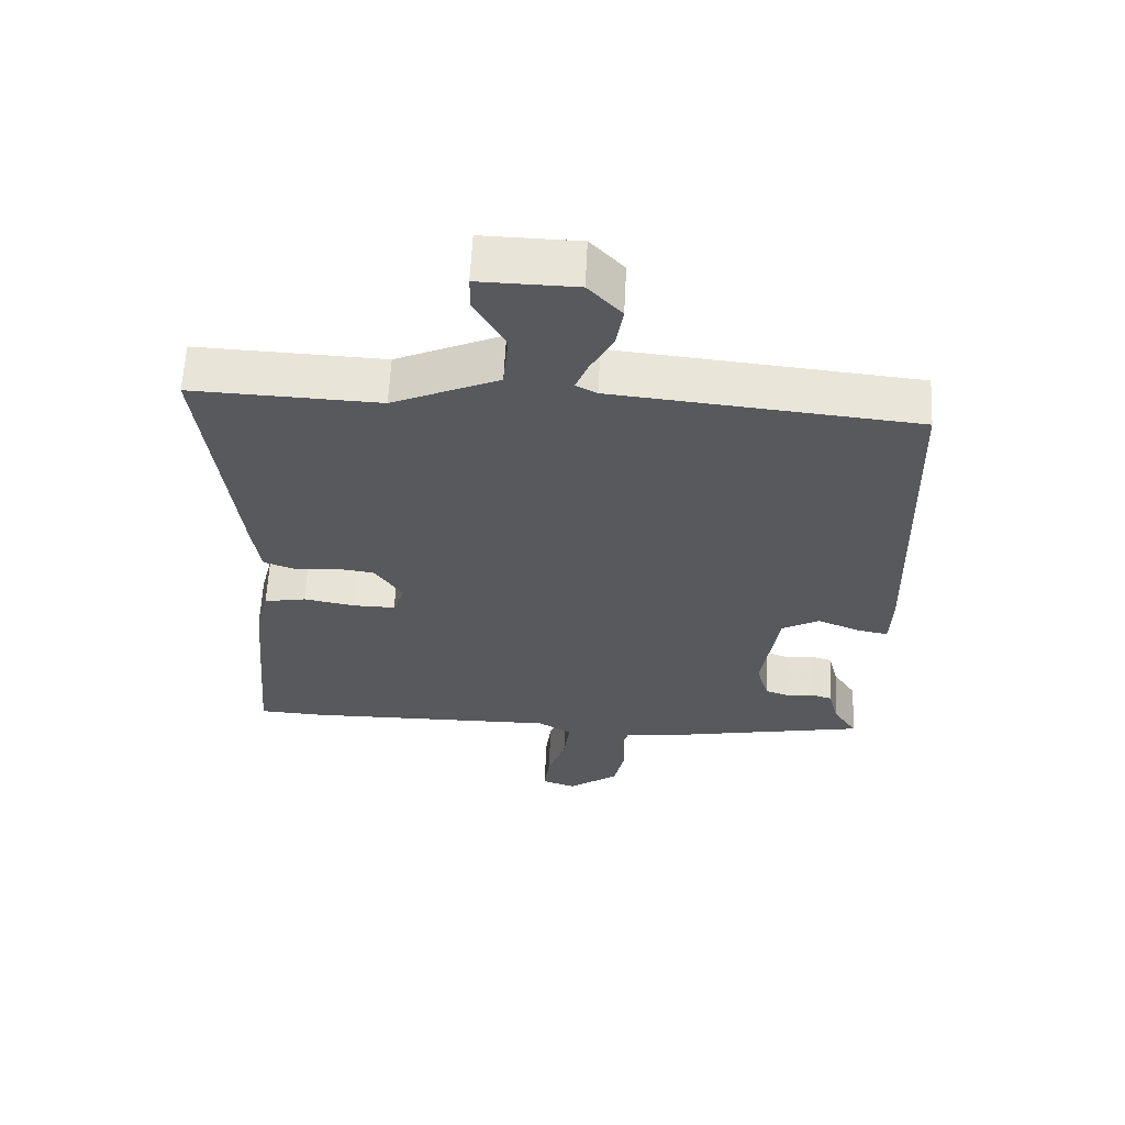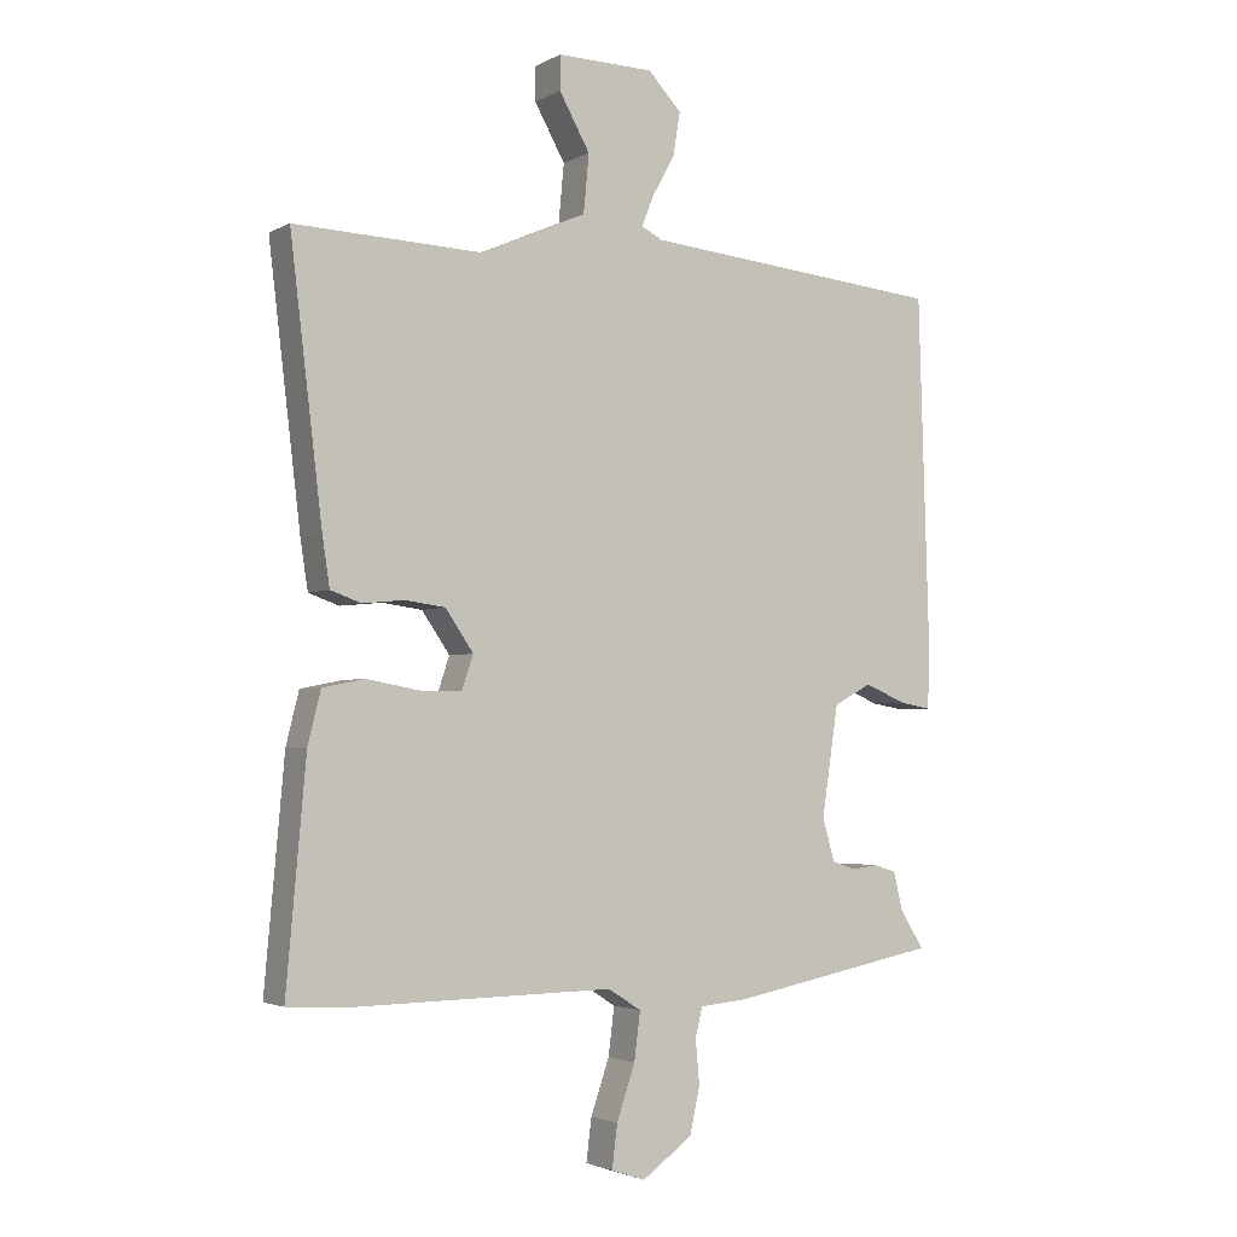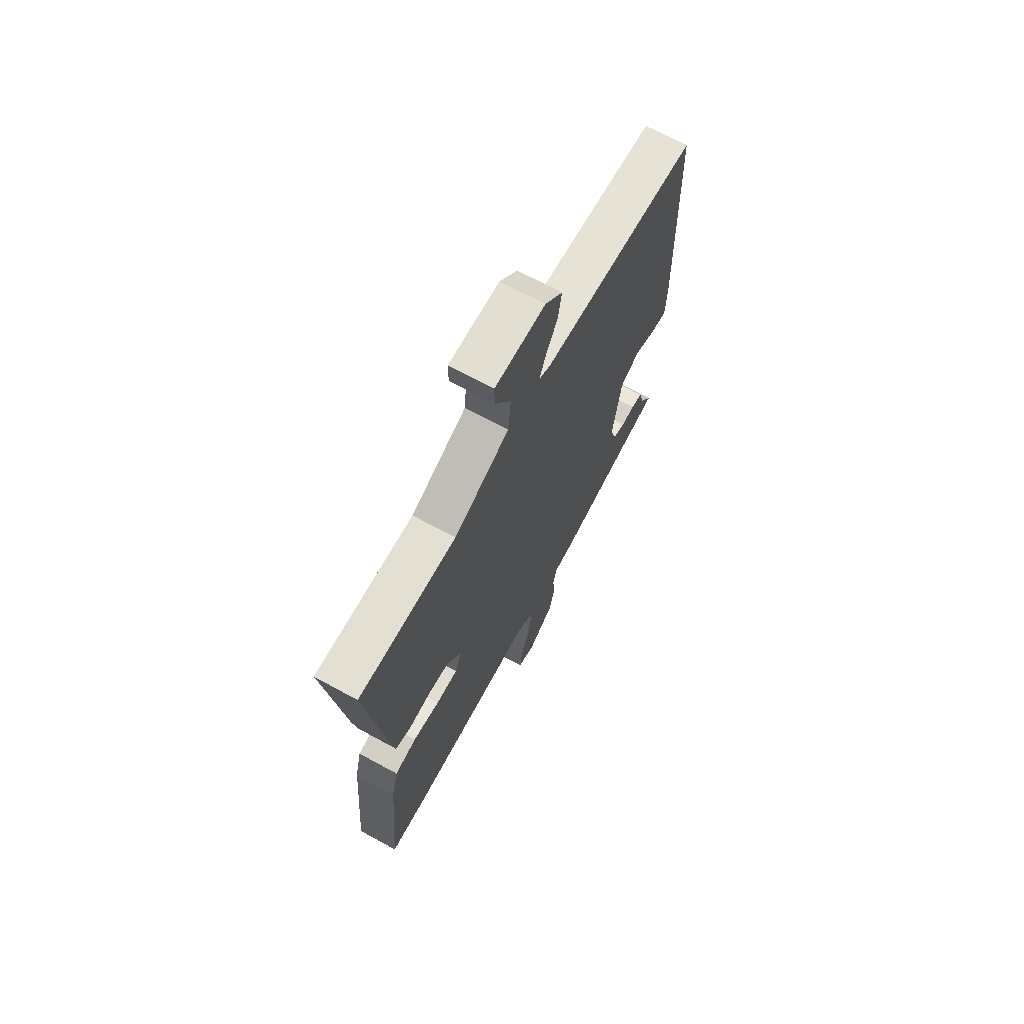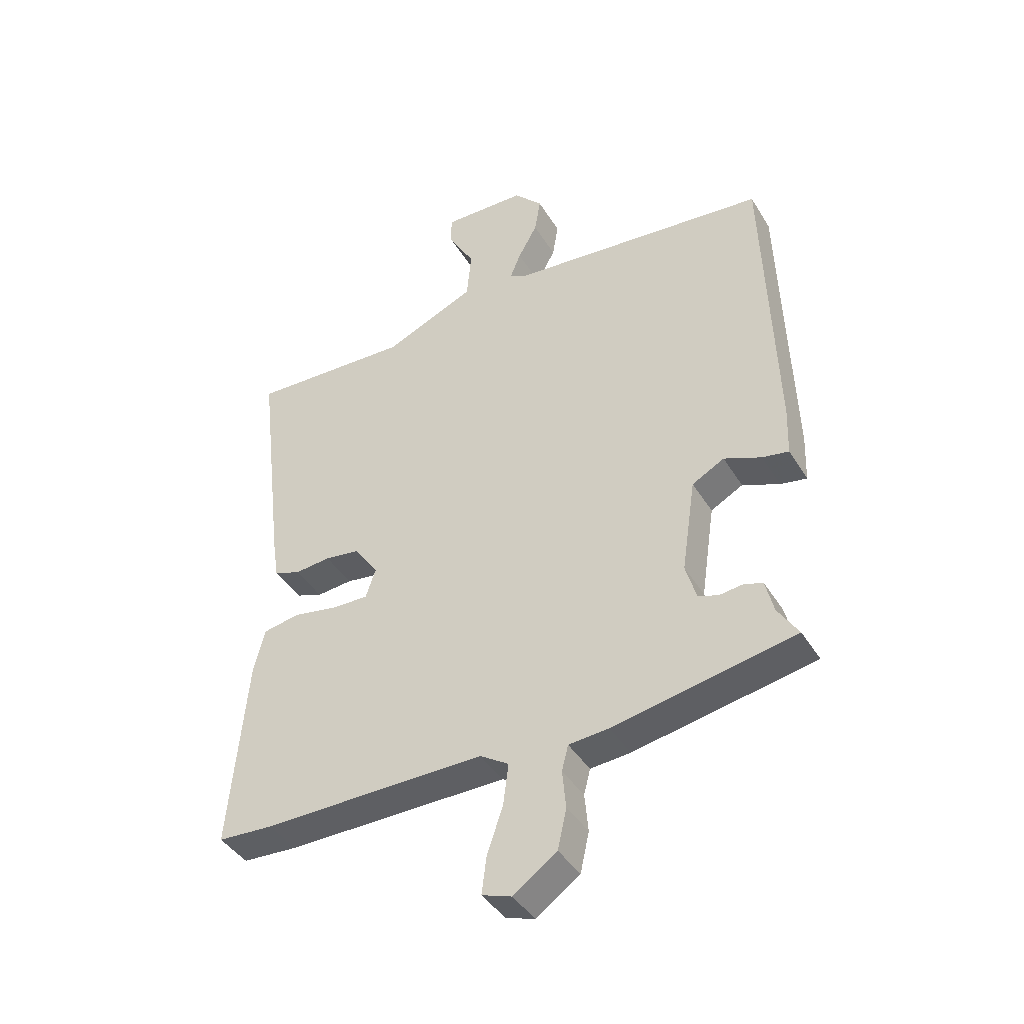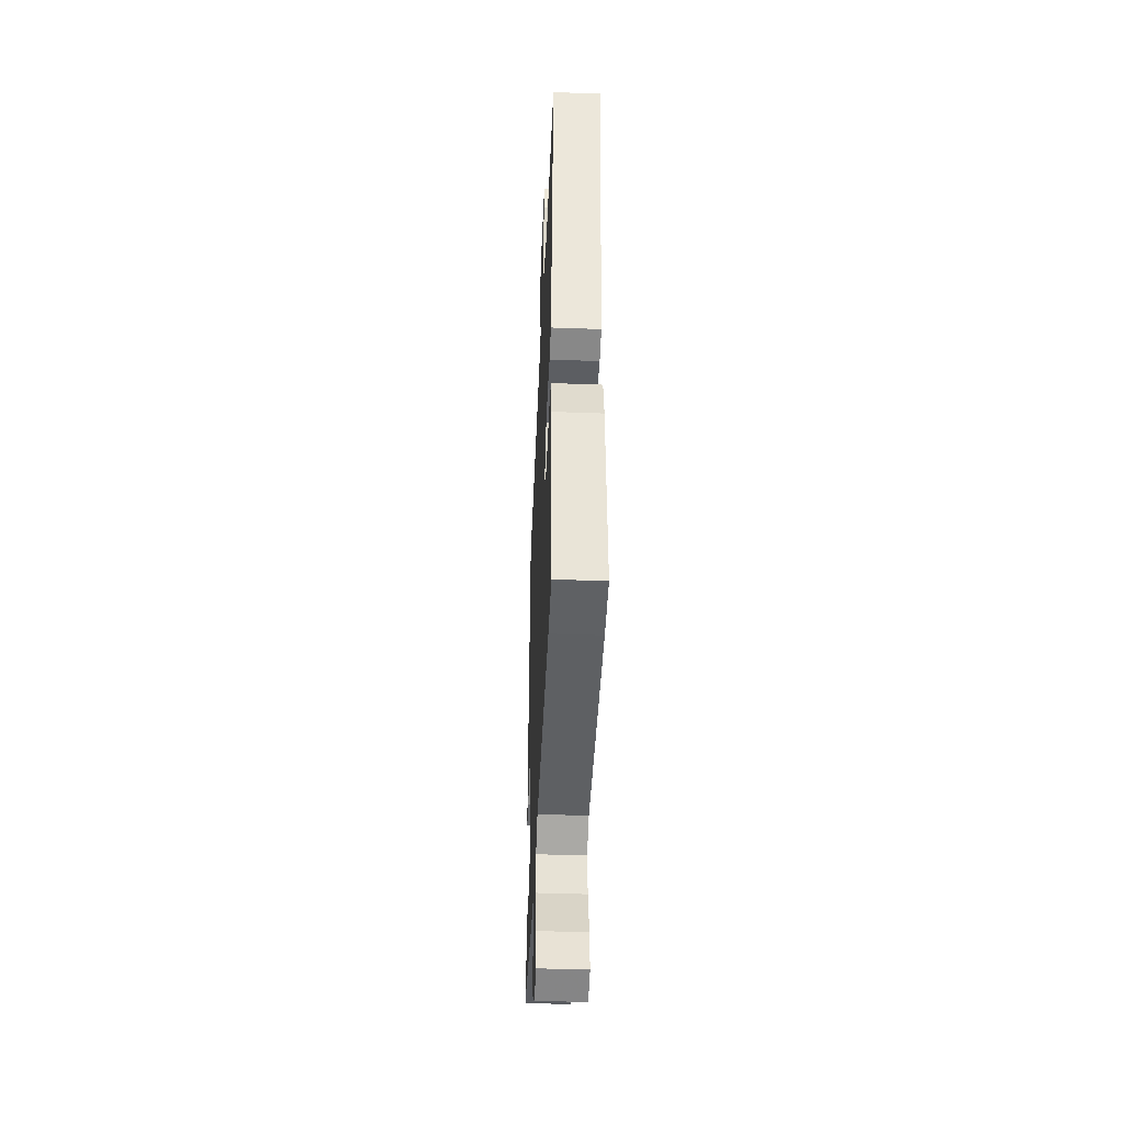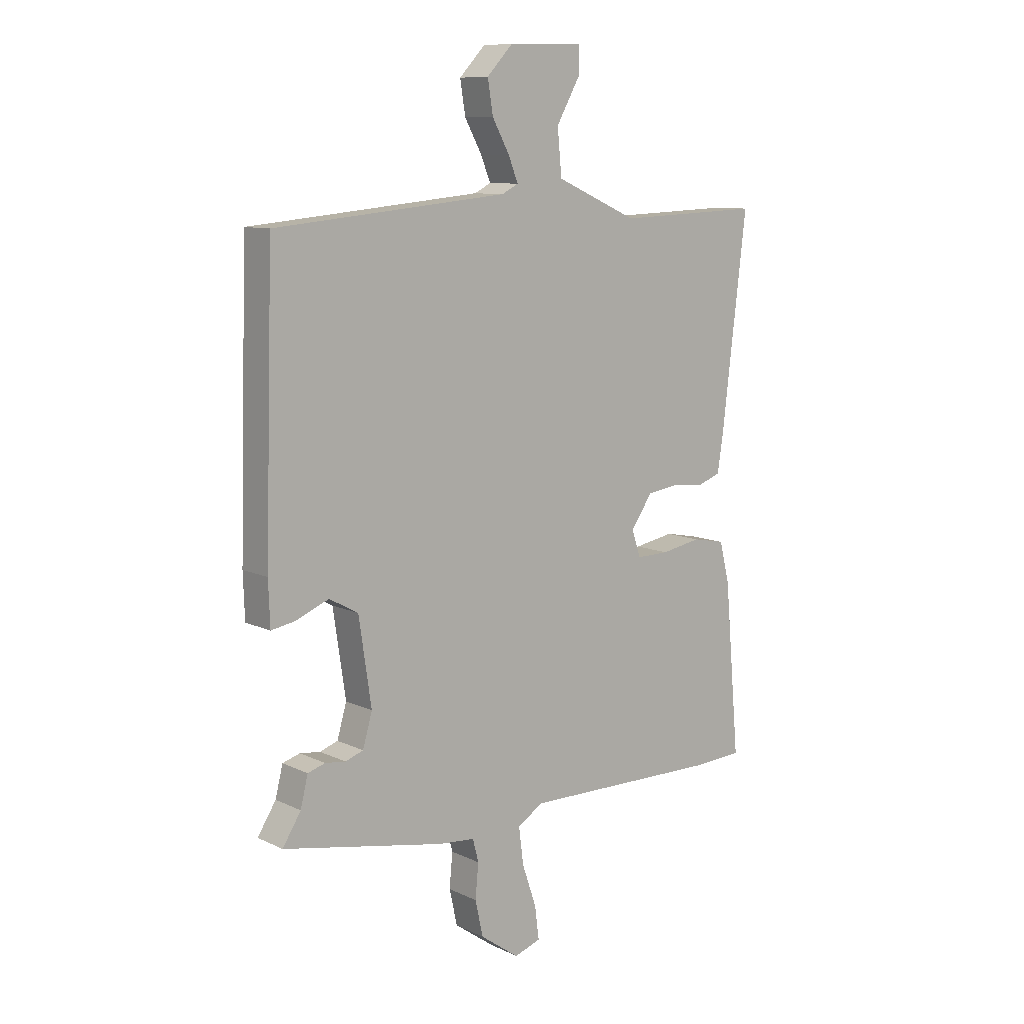
<metadata>
{"format":"obj","ext":"obj","renderer":"f3d","projection":"perspective","resolution":1024,"background":"white","views":[{"elev":61.0,"azim":2.8,"up":"+Z"},{"elev":-2.8,"azim":-30.4,"up":"+Z"},{"elev":69.3,"azim":-61.4,"up":"+Z"},{"elev":-41.7,"azim":29.0,"up":"+Z"},{"elev":-43.0,"azim":-92.5,"up":"+Z"},{"elev":9.9,"azim":140.2,"up":"+Z"}]}
</metadata>
<code>
v -0.409 0.07 -0.505
v -0.503 0.07 -0.5
v -0.474 0.07 -0.174
v -0.455 0.07 -0.098
v -0.393 0.07 -0.086
v -0.317 0.07 -0.1
v -0.255 0.07 -0.101
v -0.238 0.07 -0.051
v -0.279 0.07 0.009
v -0.338 0.07 0.017
v -0.399 0.07 0.011
v -0.444 0.07 0.027
v -0.455 0.07 0.099
v -0.502 0.07 0.494
v -0.227 0.07 0.483
v -0.071 0.07 0.551
v -0.063 0.07 0.636
v -0.108 0.07 0.716
v -0.108 0.07 0.766
v 0.034 0.07 0.763
v 0.083 0.07 0.711
v 0.073 0.07 0.649
v 0.04 0.07 0.589
v 0.022 0.07 0.544
v 0.053 0.07 0.528
v 0.496 0.07 0.485
v 0.512 0.07 -0.035
v 0.509 0.07 -0.118
v 0.464 0.07 -0.11
v 0.401 0.07 -0.084
v 0.346 0.07 -0.114
v 0.322 0.07 -0.275
v 0.34 0.07 -0.337
v 0.374 0.07 -0.349
v 0.413 0.07 -0.344
v 0.446 0.07 -0.354
v 0.46 0.07 -0.411
v 0.495 0.07 -0.466
v 0.186 0.07 -0.525
v 0.118 0.07 -0.531
v 0.107 0.07 -0.574
v 0.113 0.07 -0.639
v 0.098 0.07 -0.707
v 0.024 0.07 -0.76
v -0.026 0.07 -0.743
v -0.018 0.07 -0.68
v 0.009 0.07 -0.601
v 0.018 0.07 -0.531
v -0.031 0.07 -0.5
v -0.409 0 -0.505
v -0.503 0 -0.5
v -0.474 0 -0.174
v -0.455 0 -0.098
v -0.393 0 -0.086
v -0.317 0 -0.1
v -0.255 0 -0.101
v -0.238 0 -0.051
v -0.279 0 0.009
v -0.338 0 0.017
v -0.399 0 0.011
v -0.444 0 0.027
v -0.455 0 0.099
v -0.502 0 0.494
v -0.227 0 0.483
v -0.071 0 0.551
v -0.063 0 0.636
v -0.108 0 0.716
v -0.108 0 0.766
v 0.034 0 0.763
v 0.083 0 0.711
v 0.073 0 0.649
v 0.04 0 0.589
v 0.022 0 0.544
v 0.053 0 0.528
v 0.496 0 0.485
v 0.512 0 -0.035
v 0.509 0 -0.118
v 0.464 0 -0.11
v 0.401 0 -0.084
v 0.346 0 -0.114
v 0.322 0 -0.275
v 0.34 0 -0.337
v 0.374 0 -0.349
v 0.413 0 -0.344
v 0.446 0 -0.354
v 0.46 0 -0.411
v 0.495 0 -0.466
v 0.186 0 -0.525
v 0.118 0 -0.531
v 0.107 0 -0.574
v 0.113 0 -0.639
v 0.098 0 -0.707
v 0.024 0 -0.76
v -0.026 0 -0.743
v -0.018 0 -0.68
v 0.009 0 -0.601
v 0.018 0 -0.531
v -0.031 0 -0.5
f 44 45 46 47
f 44 47 48
f 41 42 43 44
f 40 41 44 48
f 37 38 39 40
f 37 40 48 49
f 34 35 36 37
f 33 34 37 49
f 27 28 29 30
f 25 26 27 30
f 24 25 30 31
f 20 21 22 23
f 20 23 24
f 17 18 19 20
f 16 17 20 24
f 15 16 24 31
f 10 11 12 13
f 9 10 13 14
f 8 9 14 15
f 3 4 5 6
f 3 6 7
f 2 3 7
f 1 2 7
f 32 33 49 1
f 8 15 31 32
f 7 8 32
f 1 7 32
f 96 95 94 93
f 97 96 93
f 93 92 91 90
f 97 93 90 89
f 89 88 87 86
f 98 97 89 86
f 86 85 84 83
f 98 86 83 82
f 79 78 77 76
f 79 76 75 74
f 80 79 74 73
f 72 71 70 69
f 73 72 69
f 69 68 67 66
f 73 69 66 65
f 80 73 65 64
f 62 61 60 59
f 63 62 59 58
f 64 63 58 57
f 55 54 53 52
f 56 55 52
f 56 52 51
f 56 51 50
f 50 98 82 81
f 81 80 64 57
f 81 57 56
f 81 56 50
f 1 50 51 2
f 2 51 52 3
f 3 52 53 4
f 4 53 54 5
f 5 54 55 6
f 6 55 56 7
f 7 56 57 8
f 8 57 58 9
f 9 58 59 10
f 10 59 60 11
f 11 60 61 12
f 12 61 62 13
f 13 62 63 14
f 14 63 64 15
f 15 64 65 16
f 16 65 66 17
f 17 66 67 18
f 18 67 68 19
f 19 68 69 20
f 20 69 70 21
f 21 70 71 22
f 22 71 72 23
f 23 72 73 24
f 24 73 74 25
f 25 74 75 26
f 26 75 76 27
f 27 76 77 28
f 28 77 78 29
f 29 78 79 30
f 30 79 80 31
f 31 80 81 32
f 32 81 82 33
f 33 82 83 34
f 34 83 84 35
f 35 84 85 36
f 36 85 86 37
f 37 86 87 38
f 38 87 88 39
f 39 88 89 40
f 40 89 90 41
f 41 90 91 42
f 42 91 92 43
f 43 92 93 44
f 44 93 94 45
f 45 94 95 46
f 46 95 96 47
f 47 96 97 48
f 48 97 98 49
f 49 98 50 1

</code>
